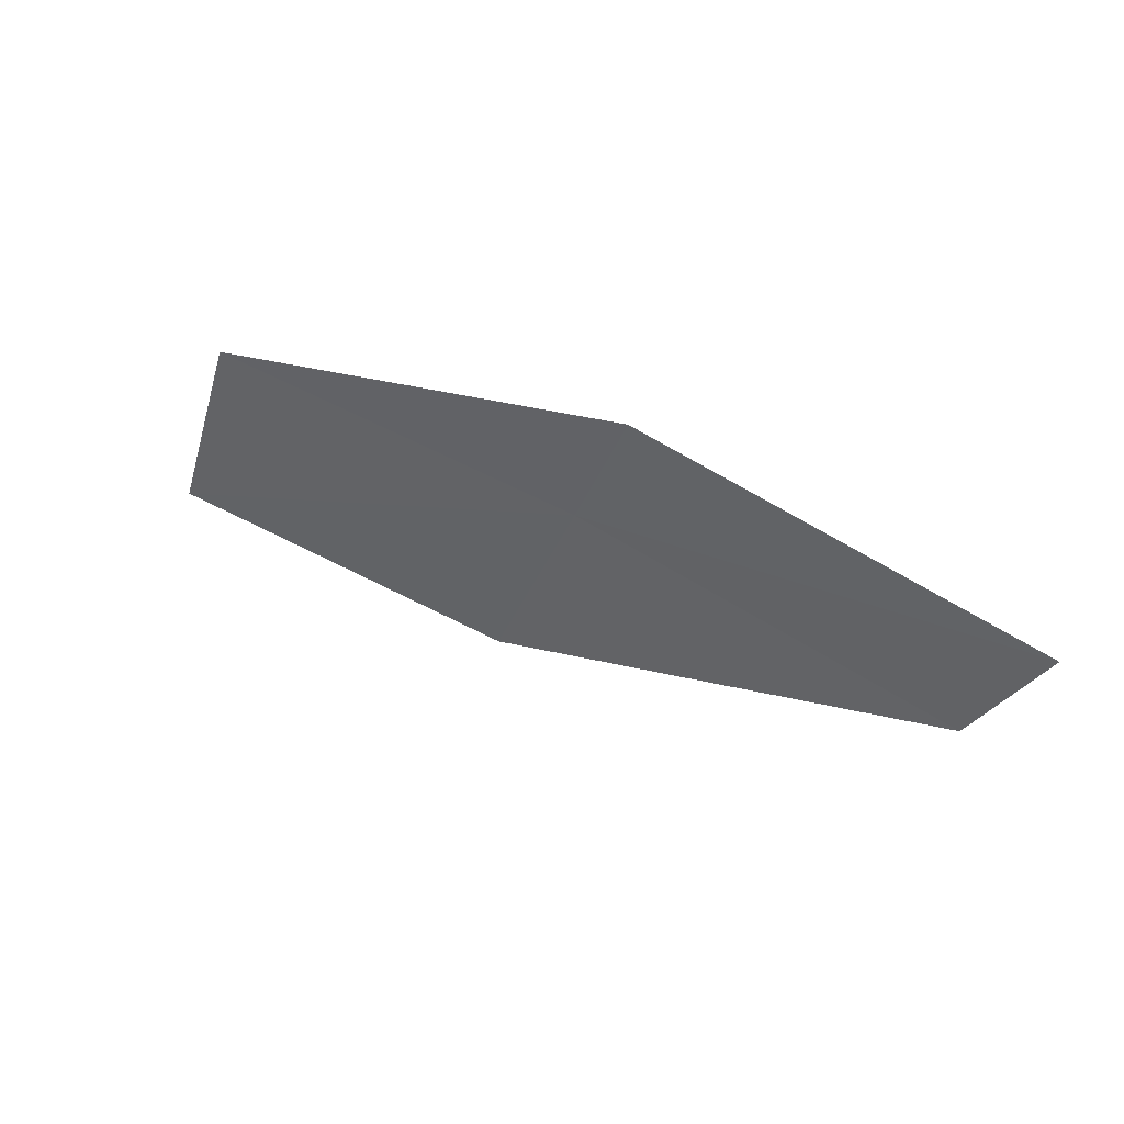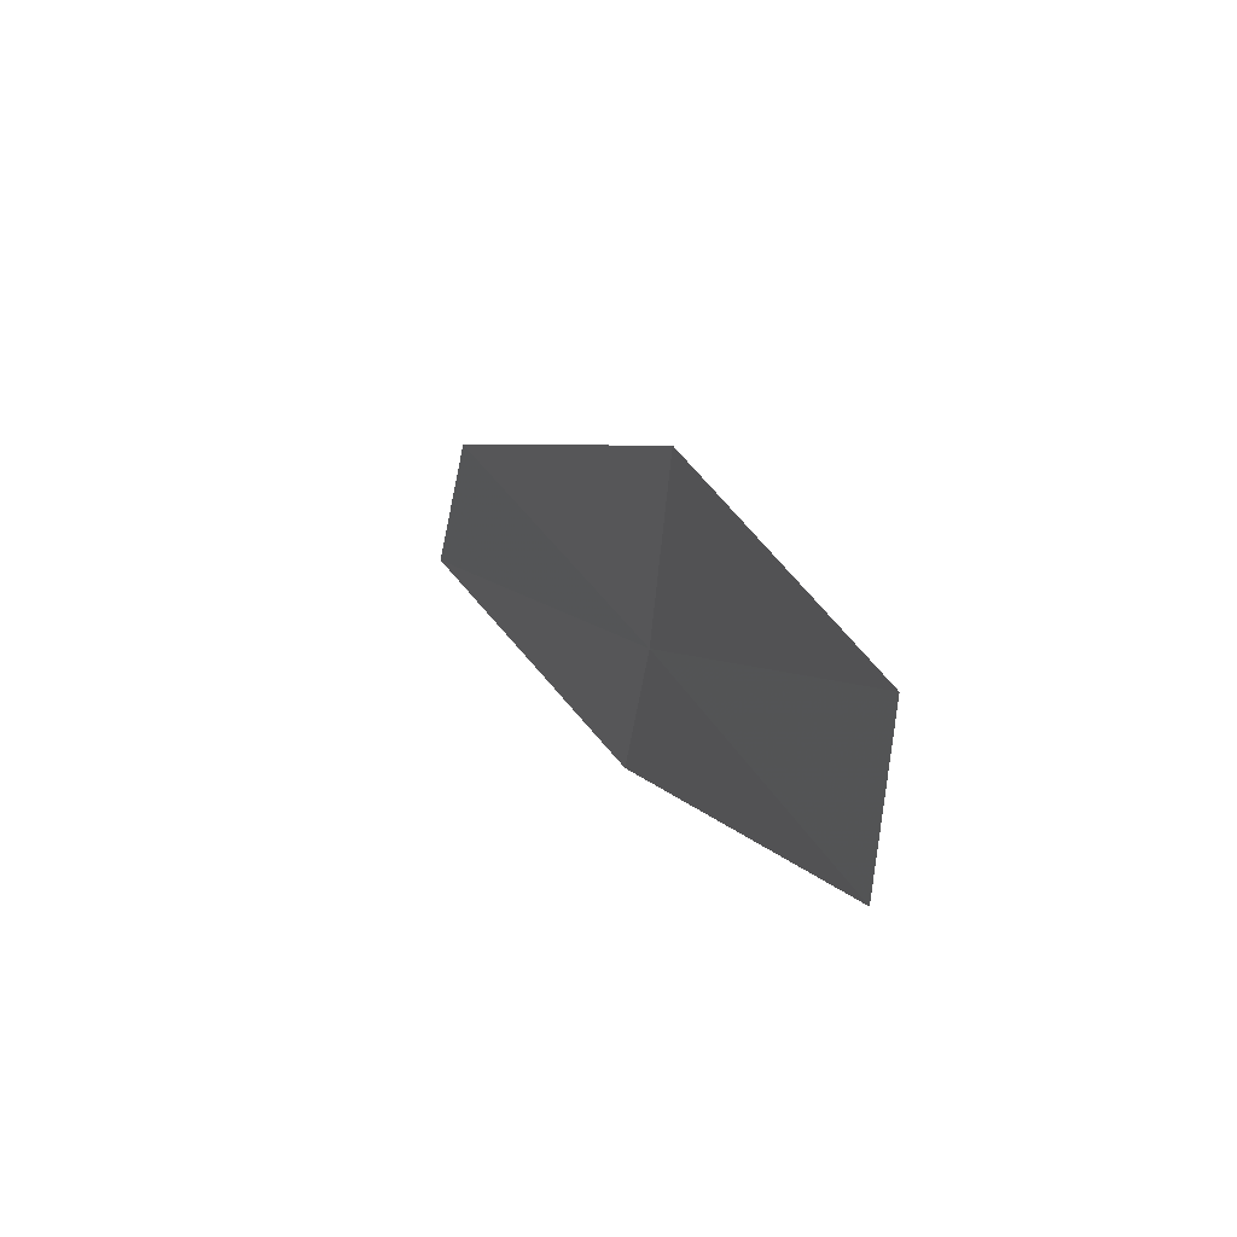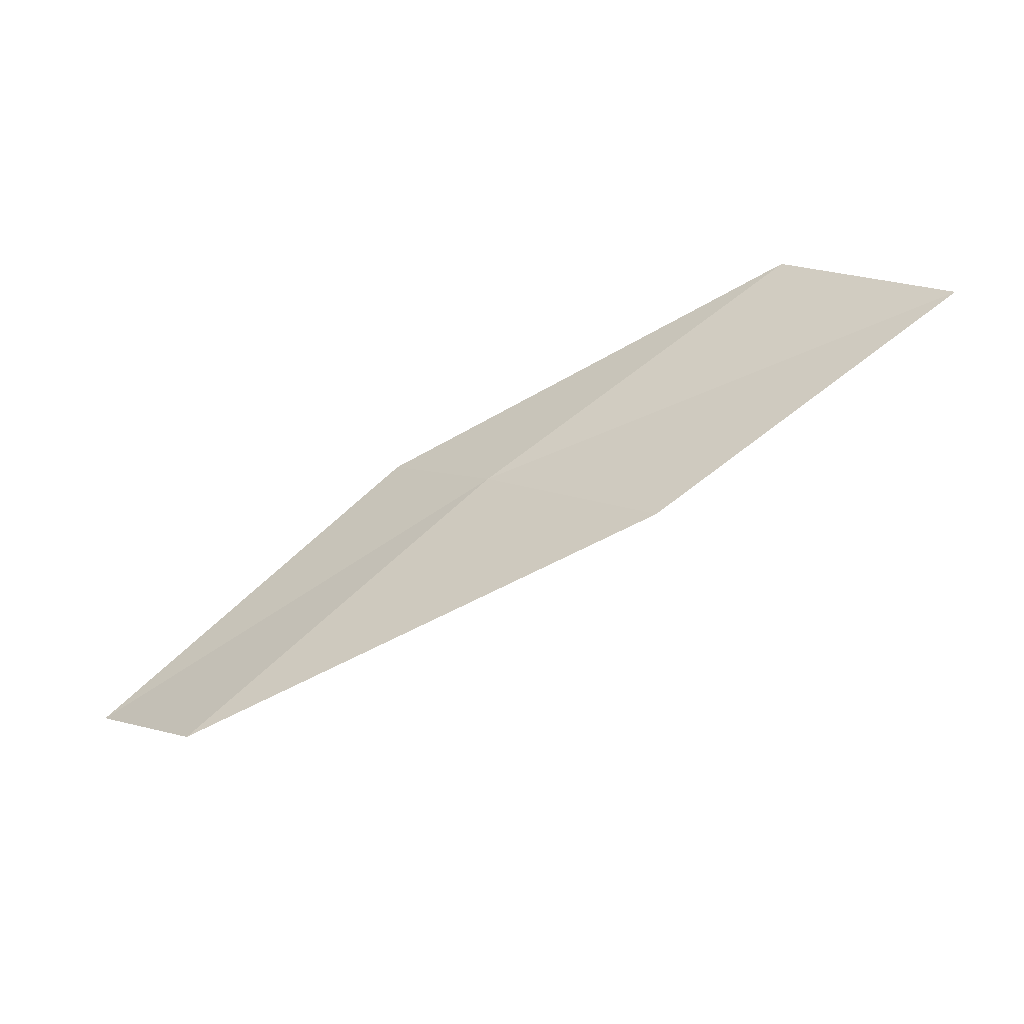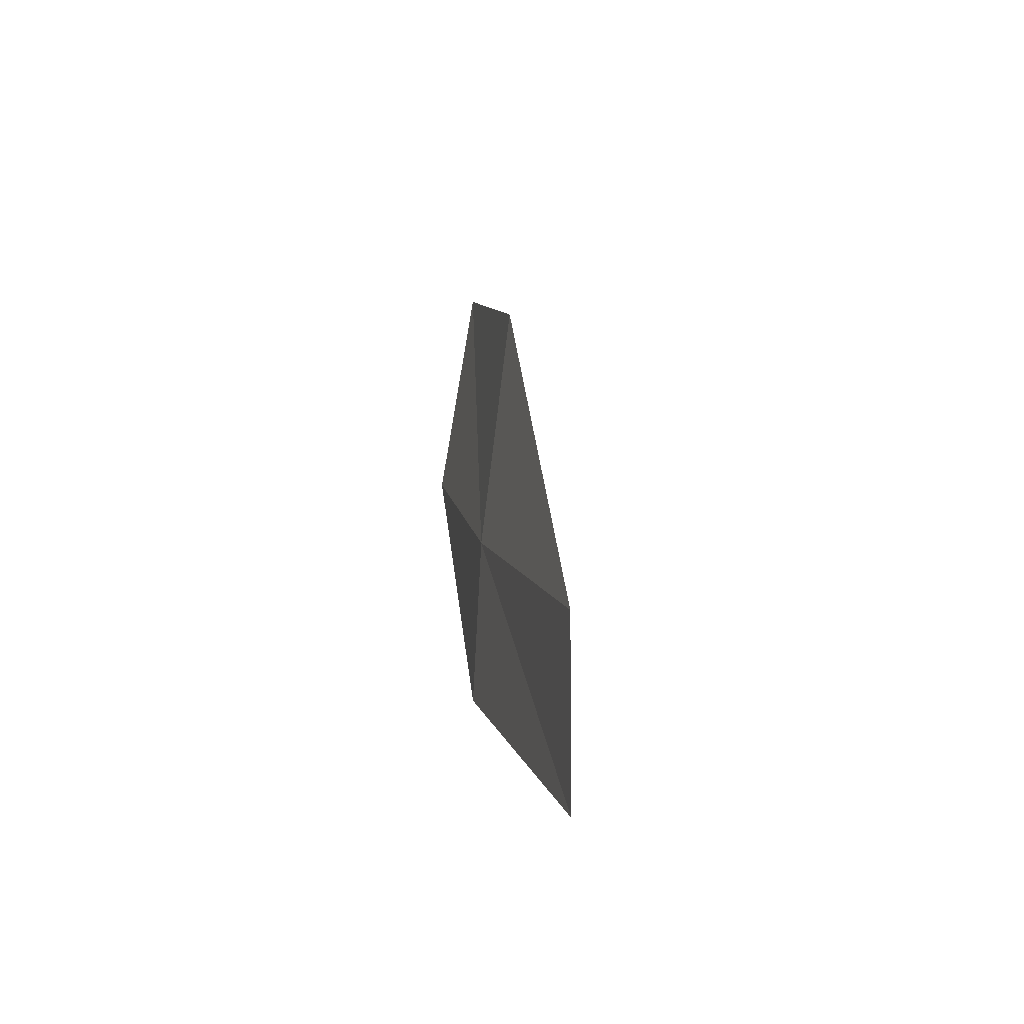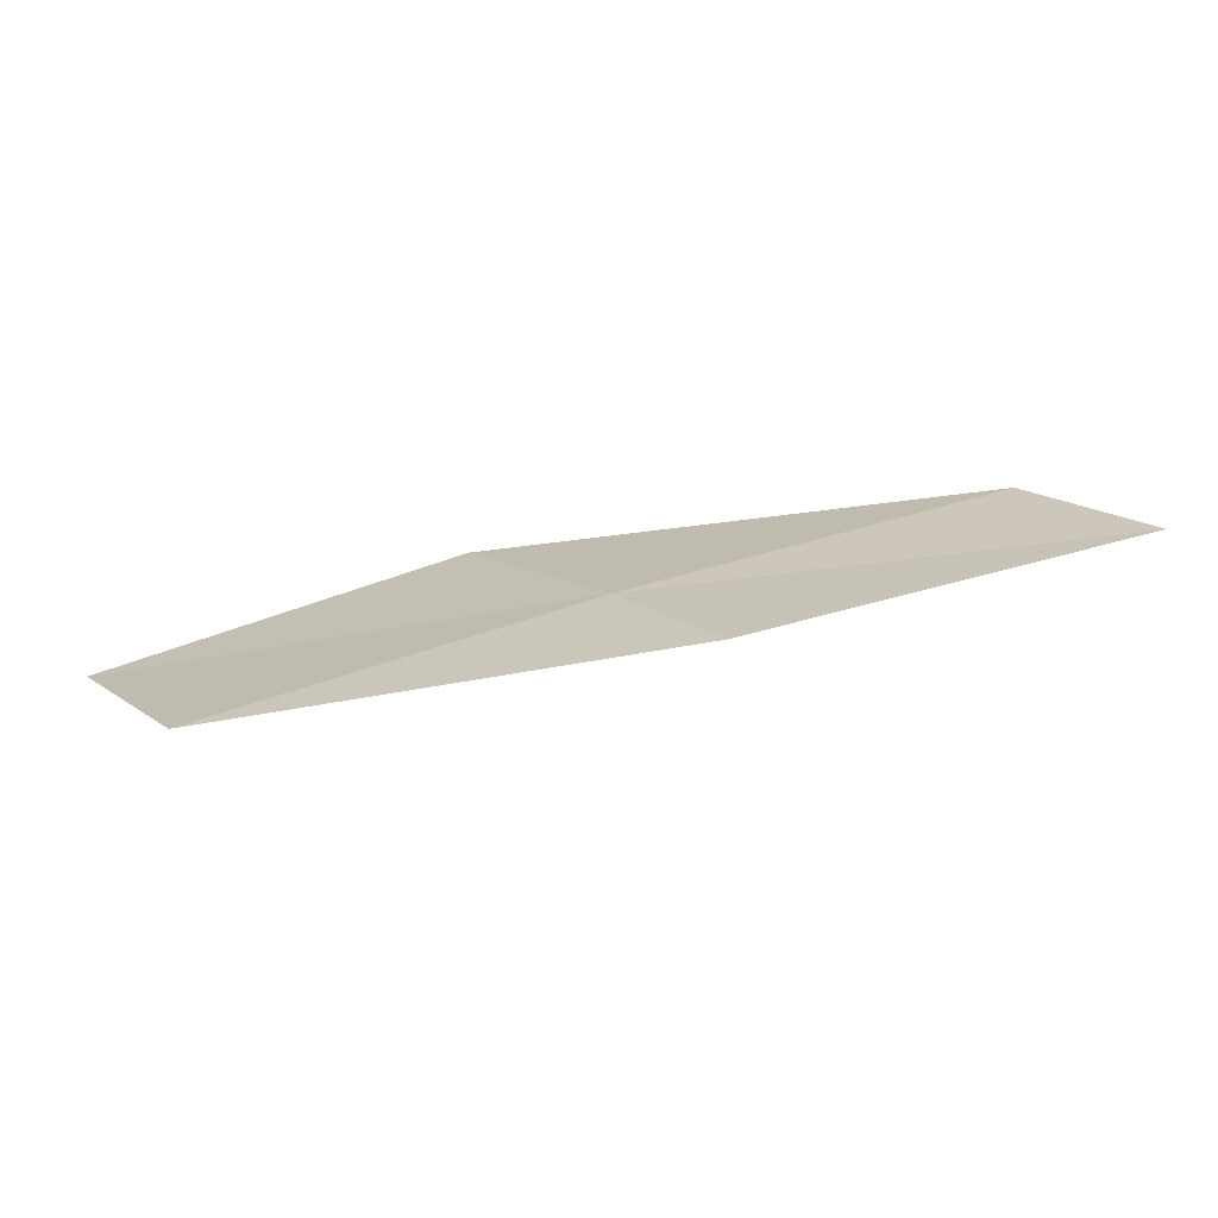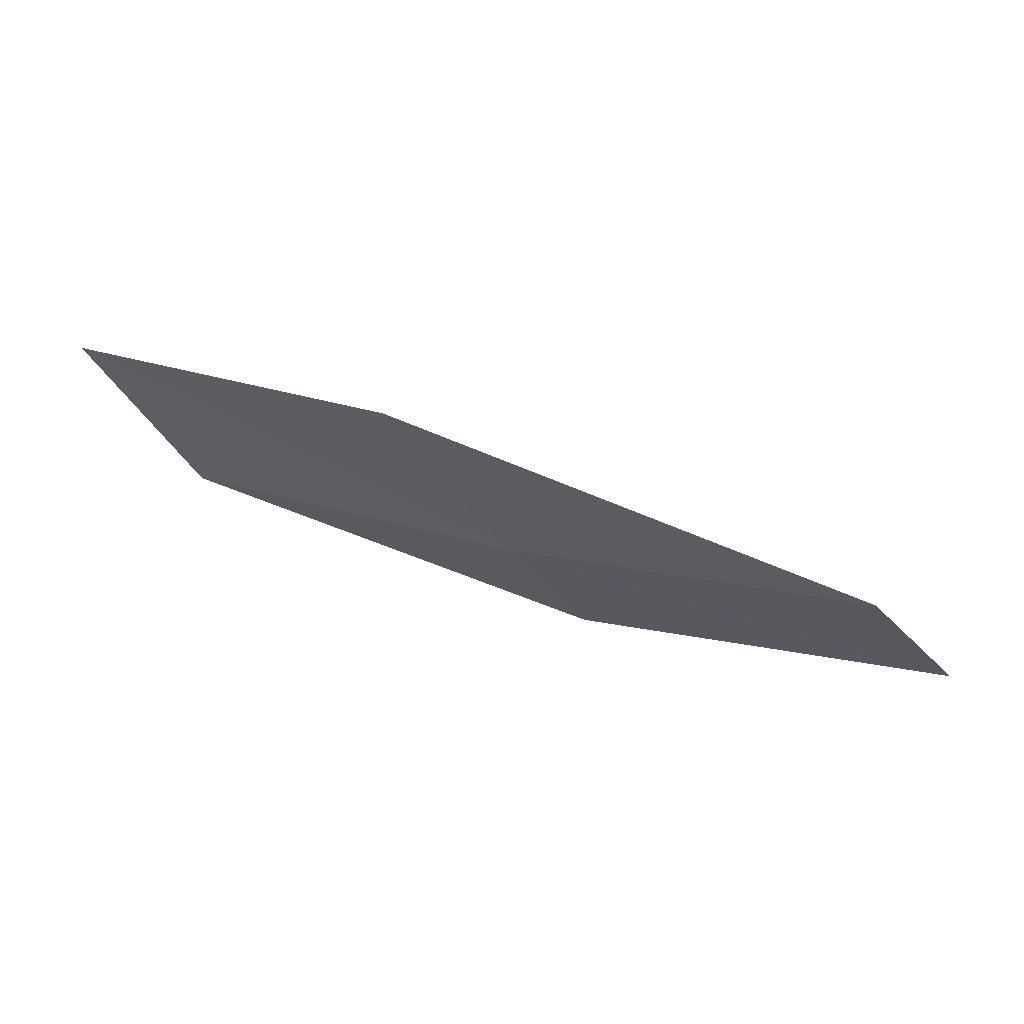
<metadata>
{"format":"obj","ext":"obj","renderer":"f3d","projection":"perspective","resolution":1024,"background":"white","views":[{"elev":-38.7,"azim":19.9,"up":"+Z"},{"elev":10.0,"azim":-84.6,"up":"+Y"},{"elev":19.9,"azim":177.8,"up":"+Z"},{"elev":29.9,"azim":112.5,"up":"+Y"},{"elev":-58.6,"azim":39.0,"up":"+Y"},{"elev":76.7,"azim":49.0,"up":"+Y"}]}
</metadata>
<code>
v 4.794 -1.666 25.99
v 5.312 -1.41 25.63
v 5.489 -1.64 25.55
v 4.957 -1.893 25.94
v 4.251 -1.895 26.32
v 4.018 -1.564 26.35
v 4.534 -1.331 26.04
f 1 3 2
f 1 4 3
f 1 5 4
f 1 6 5
f 1 7 6
f 1 2 7

</code>
